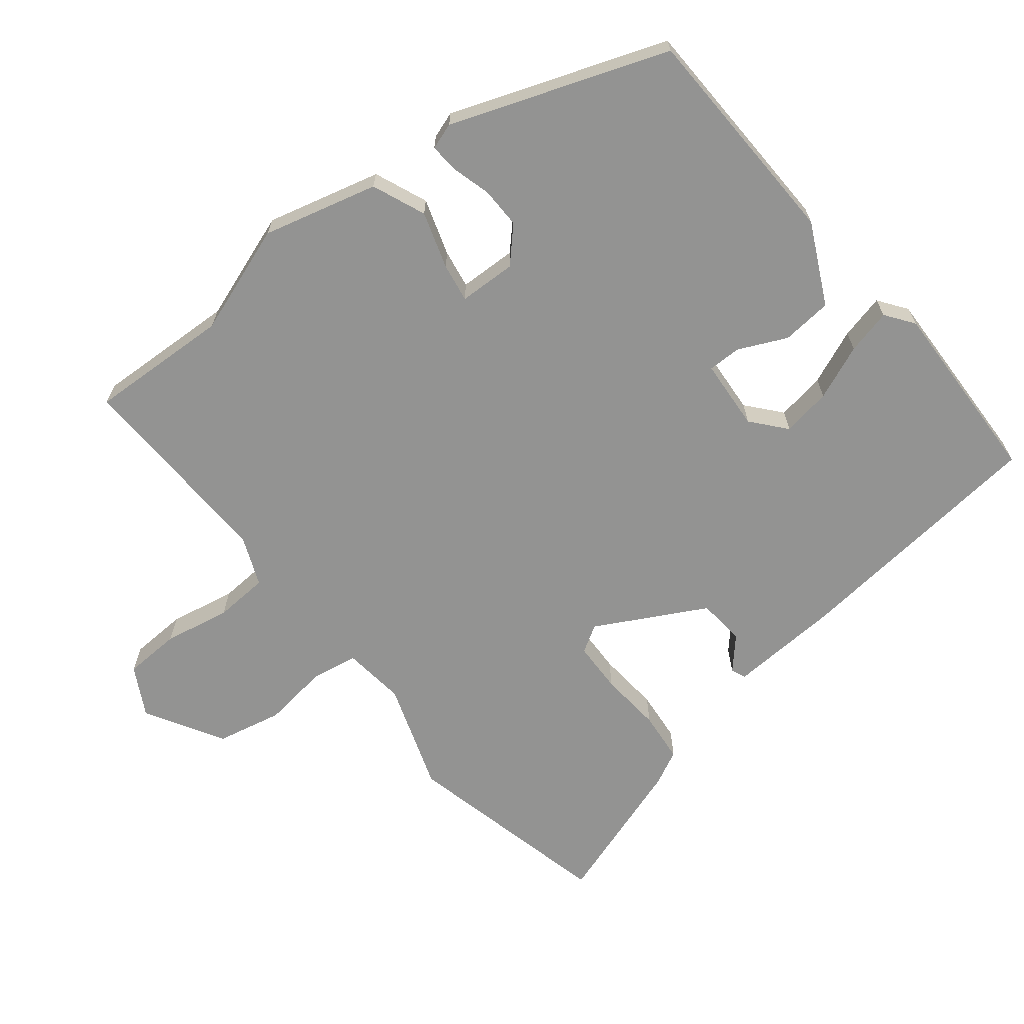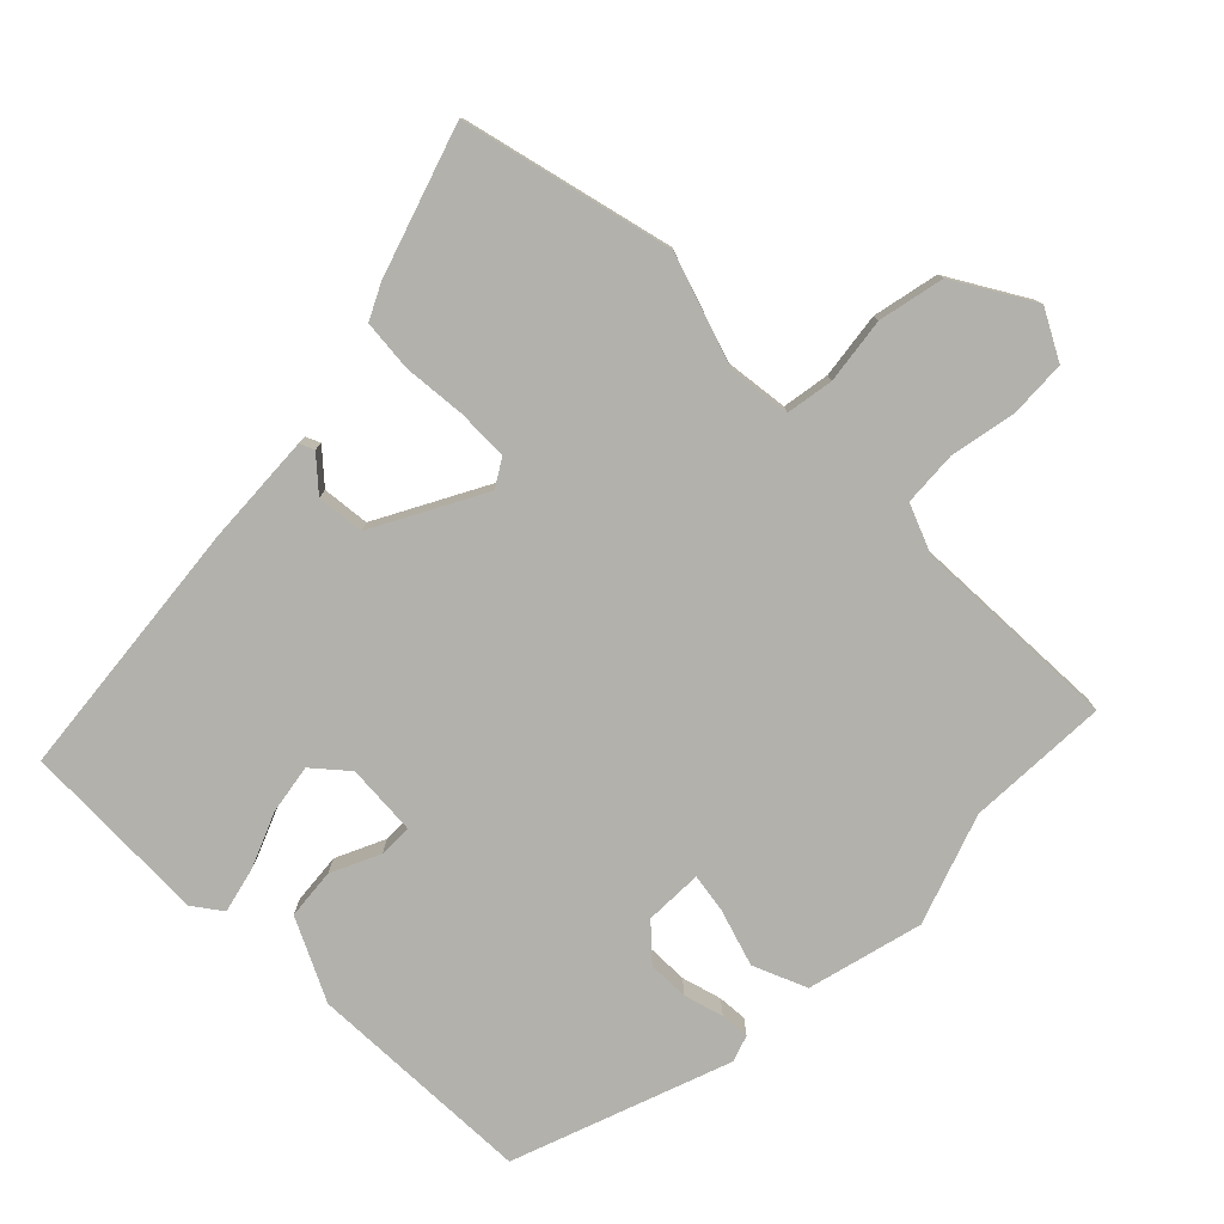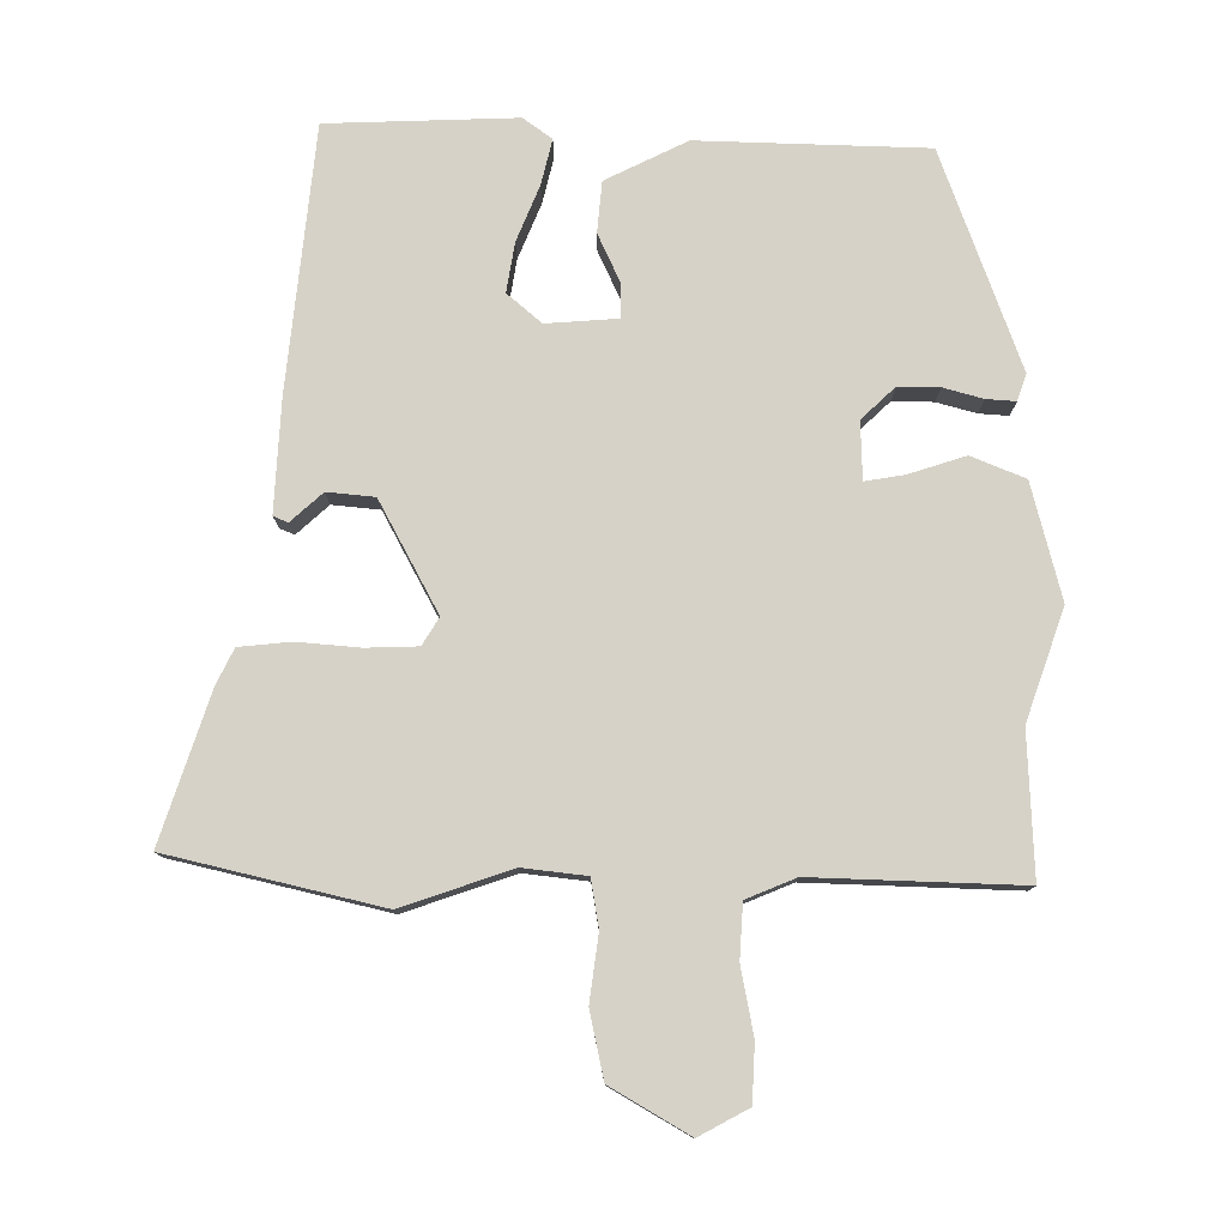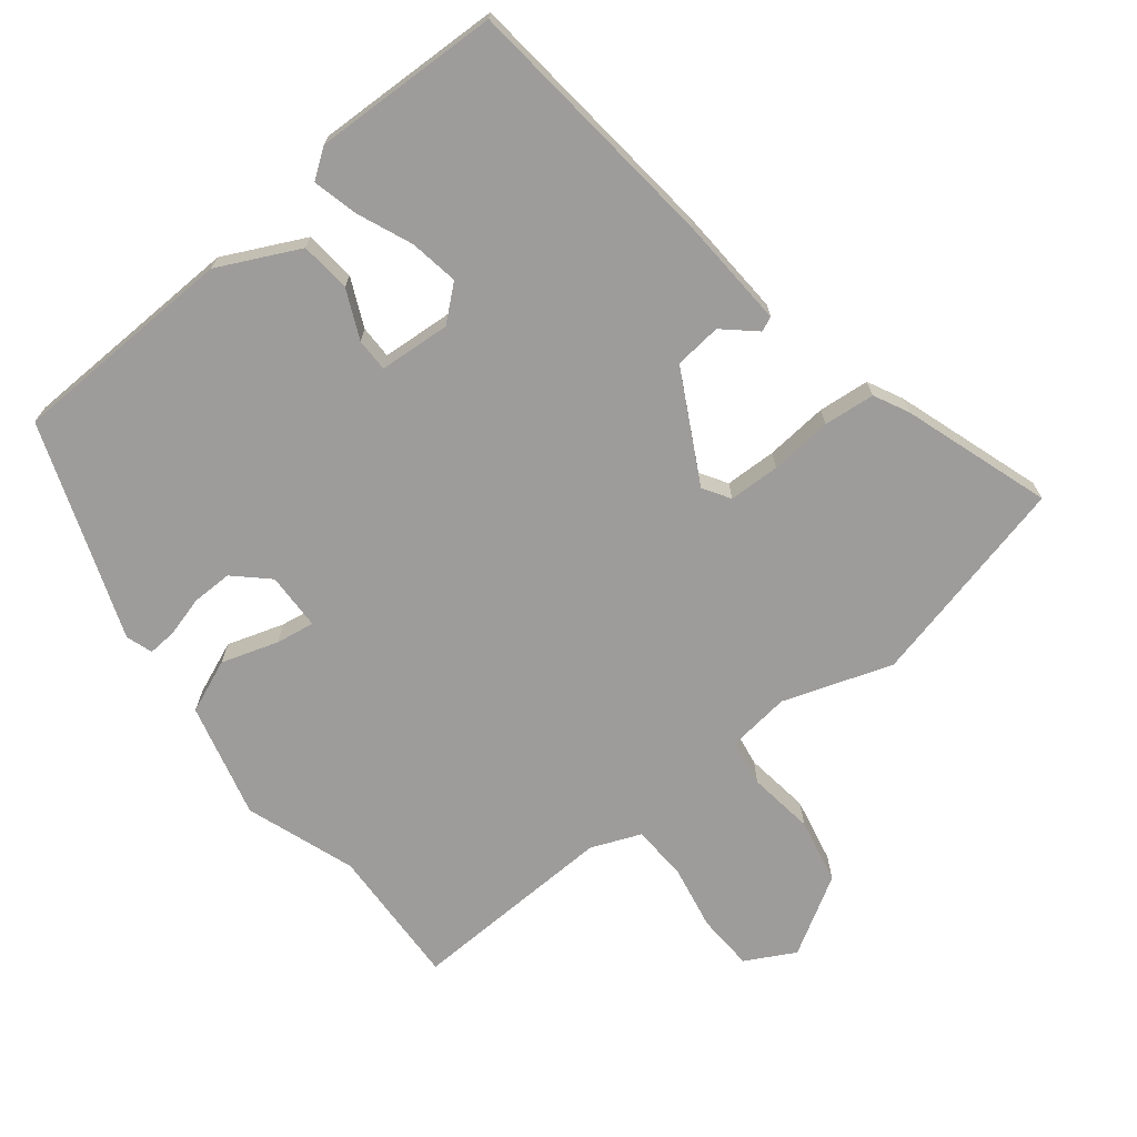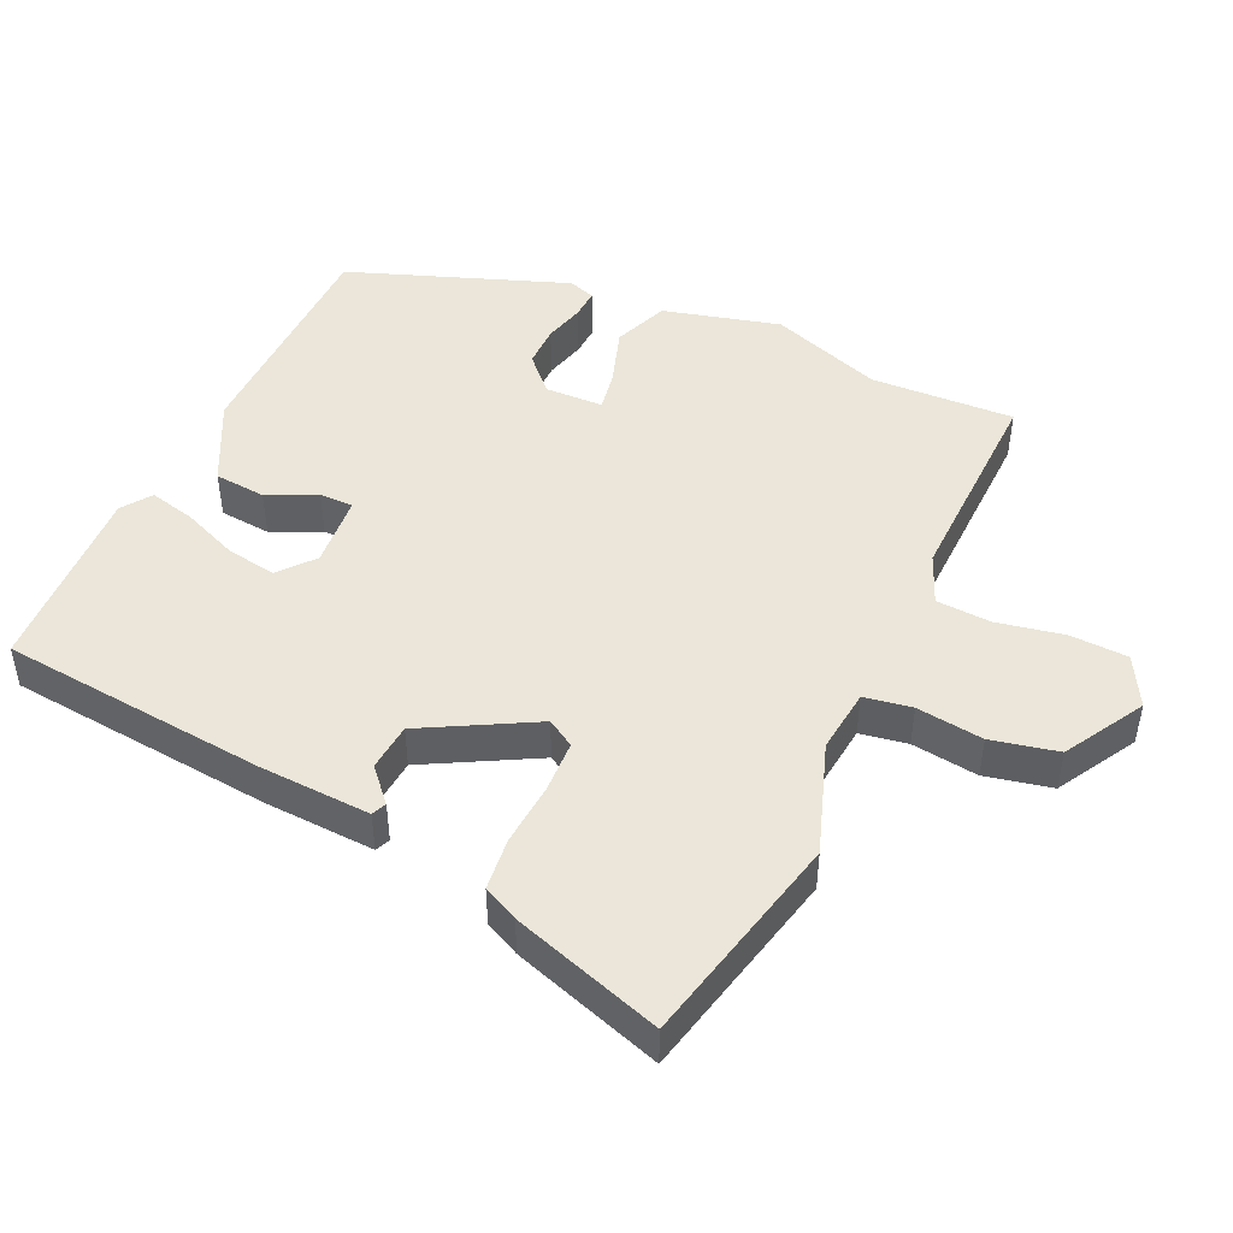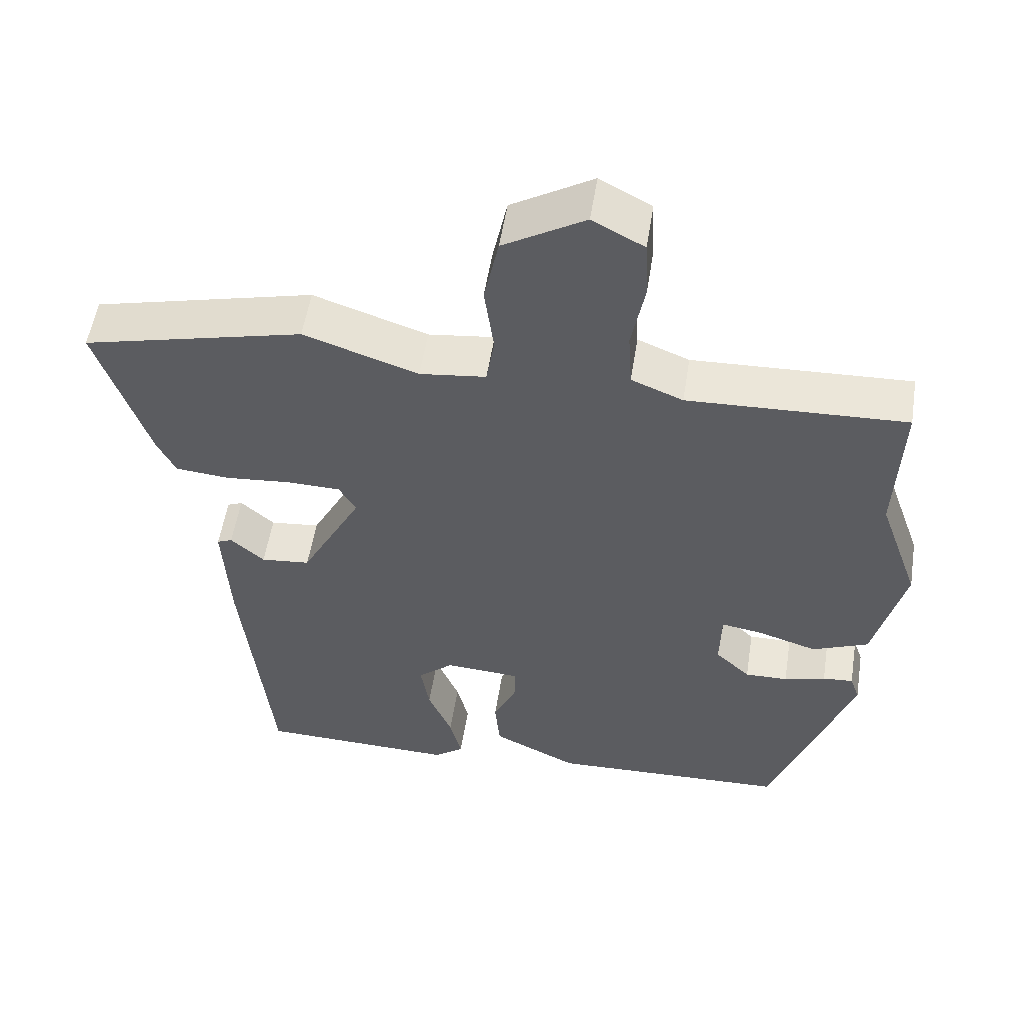
<metadata>
{"format":"obj","ext":"obj","renderer":"f3d","projection":"perspective","resolution":1024,"background":"white","views":[{"elev":-66.6,"azim":128.4,"up":"+Y"},{"elev":-78.9,"azim":-44.9,"up":"+Y"},{"elev":78.6,"azim":-0.0,"up":"+Y"},{"elev":-70.3,"azim":-141.6,"up":"+Y"},{"elev":47.3,"azim":-65.8,"up":"+Y"},{"elev":53.8,"azim":8.9,"up":"+Z"}]}
</metadata>
<code>
v 0.397 0.07 -0.467
v 0.07 0.07 -0.478
v -0.047 0.07 -0.421
v -0.054 0.07 -0.348
v -0.022 0.07 -0.278
v -0.022 0.07 -0.23
v -0.125 0.07 -0.223
v -0.174 0.07 -0.265
v -0.162 0.07 -0.336
v -0.129 0.07 -0.415
v -0.113 0.07 -0.48
v -0.154 0.07 -0.51
v -0.425 0.07 -0.502
v -0.465 0.07 -0.123
v -0.474 0.07 0.037
v -0.453 0.07 0.046
v -0.407 0.07 0.005
v -0.339 0.07 0.012
v -0.255 0.07 0.17
v -0.279 0.07 0.209
v -0.353 0.07 0.211
v -0.443 0.07 0.203
v -0.517 0.07 0.21
v -0.542 0.07 0.26
v -0.613 0.07 0.473
v -0.309 0.07 0.546
v -0.152 0.07 0.493
v -0.061 0.07 0.504
v -0.05 0.07 0.572
v -0.063 0.07 0.667
v -0.043 0.07 0.762
v 0.069 0.07 0.828
v 0.14 0.07 0.79
v 0.144 0.07 0.708
v 0.126 0.07 0.612
v 0.131 0.07 0.534
v 0.202 0.07 0.505
v 0.501 0.07 0.516
v 0.493 0.07 0.312
v 0.549 0.07 0.154
v 0.507 0.07 -0.012
v 0.43 0.07 -0.044
v 0.348 0.07 -0.018
v 0.292 0.07 -0.009
v 0.29 0.07 -0.092
v 0.338 0.07 -0.137
v 0.397 0.07 -0.136
v 0.454 0.07 -0.12
v 0.496 0.07 -0.117
v 0.509 0.07 -0.155
v 0.397 0 -0.467
v 0.07 0 -0.478
v -0.047 0 -0.421
v -0.054 0 -0.348
v -0.022 0 -0.278
v -0.022 0 -0.23
v -0.125 0 -0.223
v -0.174 0 -0.265
v -0.162 0 -0.336
v -0.129 0 -0.415
v -0.113 0 -0.48
v -0.154 0 -0.51
v -0.425 0 -0.502
v -0.465 0 -0.123
v -0.474 0 0.037
v -0.453 0 0.046
v -0.407 0 0.005
v -0.339 0 0.012
v -0.255 0 0.17
v -0.279 0 0.209
v -0.353 0 0.211
v -0.443 0 0.203
v -0.517 0 0.21
v -0.542 0 0.26
v -0.613 0 0.473
v -0.309 0 0.546
v -0.152 0 0.493
v -0.061 0 0.504
v -0.05 0 0.572
v -0.063 0 0.667
v -0.043 0 0.762
v 0.069 0 0.828
v 0.14 0 0.79
v 0.144 0 0.708
v 0.126 0 0.612
v 0.131 0 0.534
v 0.202 0 0.505
v 0.501 0 0.516
v 0.493 0 0.312
v 0.549 0 0.154
v 0.507 0 -0.012
v 0.43 0 -0.044
v 0.348 0 -0.018
v 0.292 0 -0.009
v 0.29 0 -0.092
v 0.338 0 -0.137
v 0.397 0 -0.136
v 0.454 0 -0.12
v 0.496 0 -0.117
v 0.509 0 -0.155
f 3 4 5
f 2 3 5
f 1 2 5
f 50 1 5
f 49 50 5
f 48 49 5
f 47 48 5
f 46 47 5 6
f 45 46 6 7
f 44 45 7
f 41 42 43
f 40 41 43
f 39 40 43
f 39 43 44
f 38 39 44
f 37 38 44
f 36 37 44 7
f 33 34 35
f 32 33 35
f 31 32 35
f 30 31 35
f 29 30 35
f 36 7 8
f 35 36 8
f 29 35 8
f 28 29 8
f 25 26 27
f 24 25 27
f 23 24 27
f 22 23 27
f 21 22 27
f 20 21 27 28
f 19 20 28
f 18 19 28 8
f 15 16 17
f 14 15 17
f 13 14 17
f 12 13 17
f 11 12 17
f 10 11 17
f 9 10 17
f 8 9 17 18
f 55 54 53
f 55 53 52
f 55 52 51
f 55 51 100
f 55 100 99
f 55 99 98
f 55 98 97
f 56 55 97 96
f 57 56 96 95
f 57 95 94
f 93 92 91
f 93 91 90
f 93 90 89
f 94 93 89
f 94 89 88
f 94 88 87
f 57 94 87 86
f 85 84 83
f 85 83 82
f 85 82 81
f 85 81 80
f 85 80 79
f 58 57 86
f 58 86 85
f 58 85 79
f 58 79 78
f 77 76 75
f 77 75 74
f 77 74 73
f 77 73 72
f 77 72 71
f 78 77 71 70
f 78 70 69
f 58 78 69 68
f 67 66 65
f 67 65 64
f 67 64 63
f 67 63 62
f 67 62 61
f 67 61 60
f 67 60 59
f 68 67 59 58
f 1 51 52 2
f 2 52 53 3
f 3 53 54 4
f 4 54 55 5
f 5 55 56 6
f 6 56 57 7
f 7 57 58 8
f 8 58 59 9
f 9 59 60 10
f 10 60 61 11
f 11 61 62 12
f 12 62 63 13
f 13 63 64 14
f 14 64 65 15
f 15 65 66 16
f 16 66 67 17
f 17 67 68 18
f 18 68 69 19
f 19 69 70 20
f 20 70 71 21
f 21 71 72 22
f 22 72 73 23
f 23 73 74 24
f 24 74 75 25
f 25 75 76 26
f 26 76 77 27
f 27 77 78 28
f 28 78 79 29
f 29 79 80 30
f 30 80 81 31
f 31 81 82 32
f 32 82 83 33
f 33 83 84 34
f 34 84 85 35
f 35 85 86 36
f 36 86 87 37
f 37 87 88 38
f 38 88 89 39
f 39 89 90 40
f 40 90 91 41
f 41 91 92 42
f 42 92 93 43
f 43 93 94 44
f 44 94 95 45
f 45 95 96 46
f 46 96 97 47
f 47 97 98 48
f 48 98 99 49
f 49 99 100 50
f 50 100 51 1

</code>
